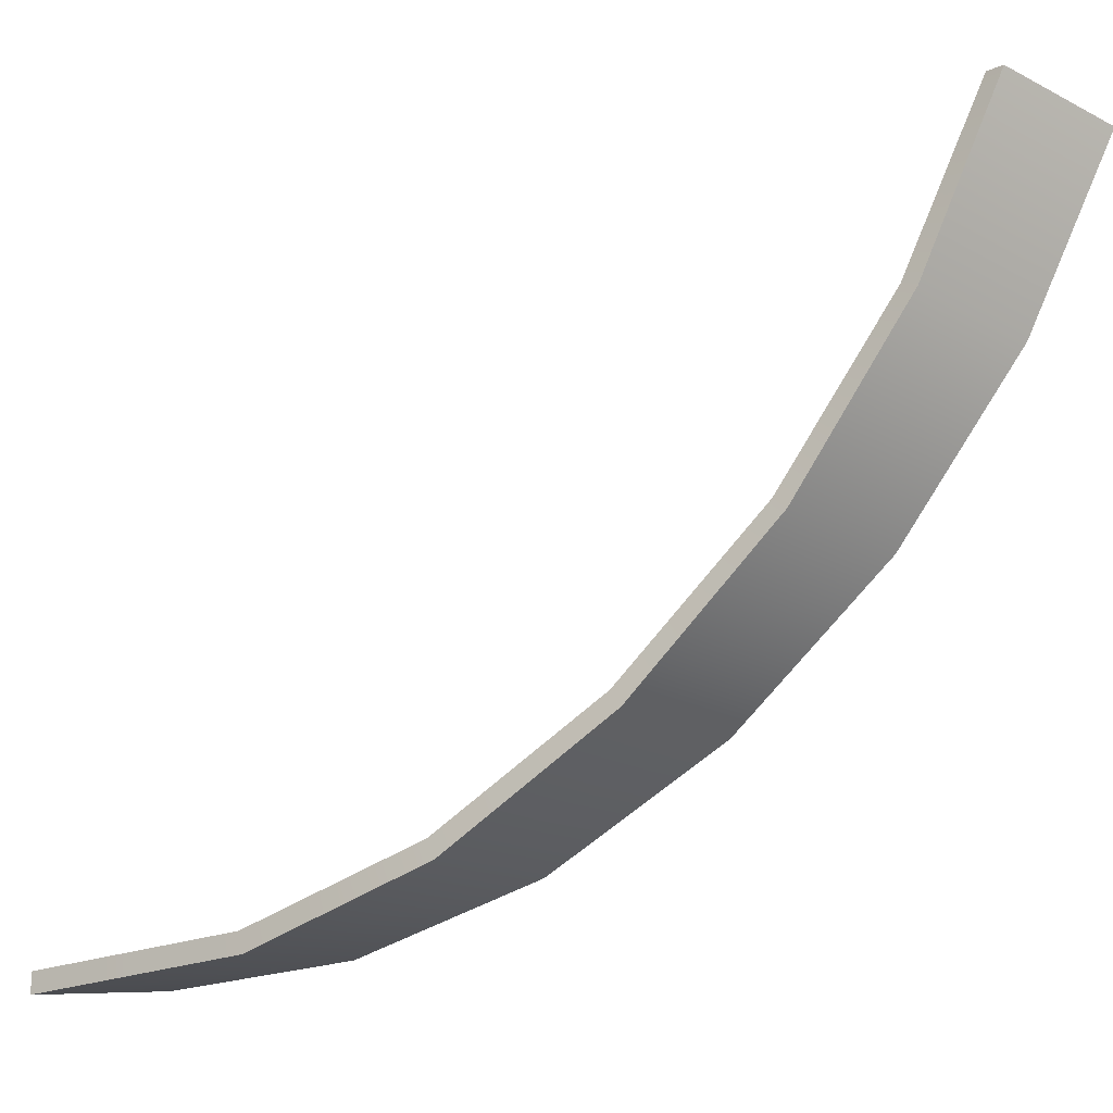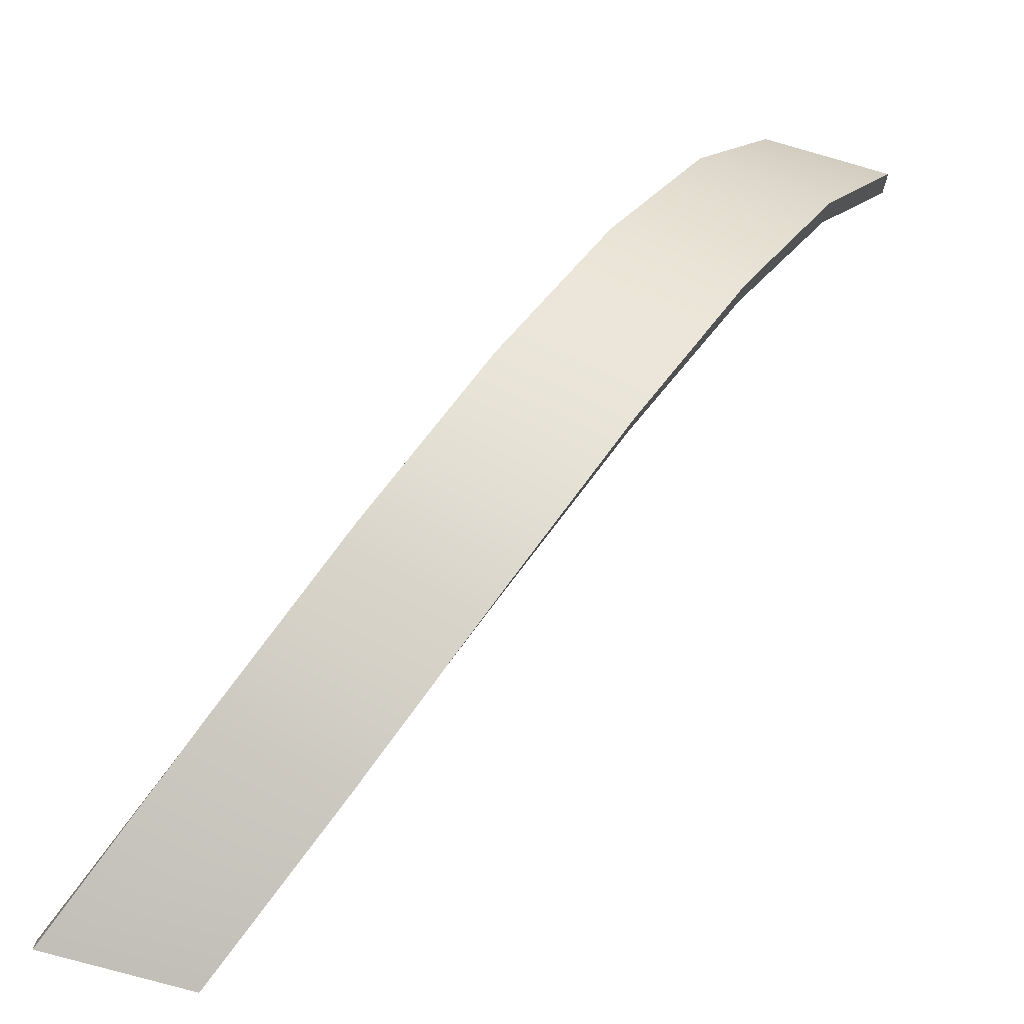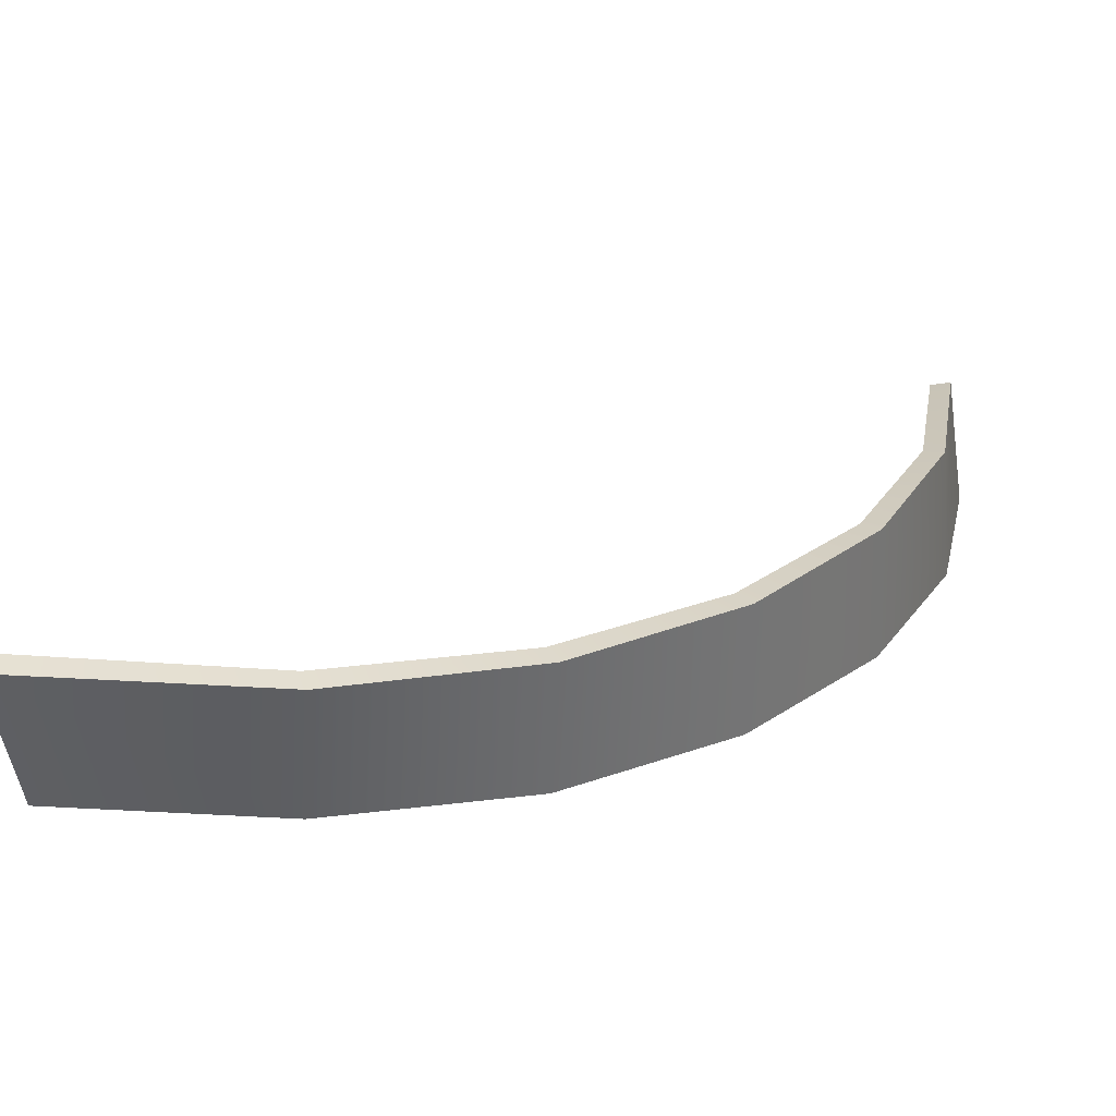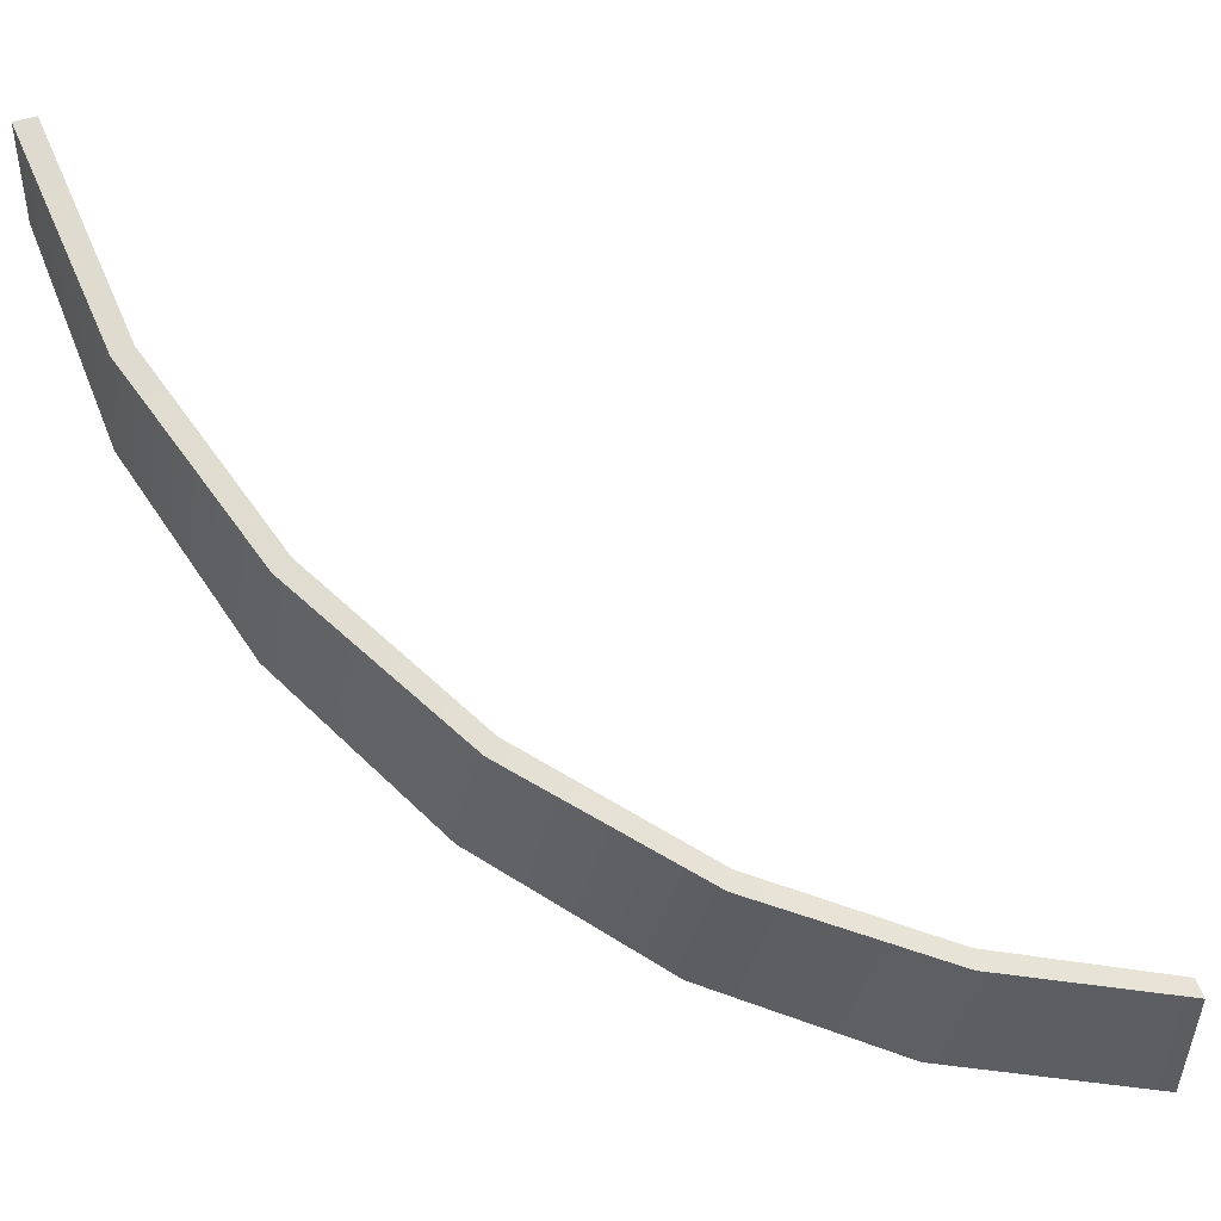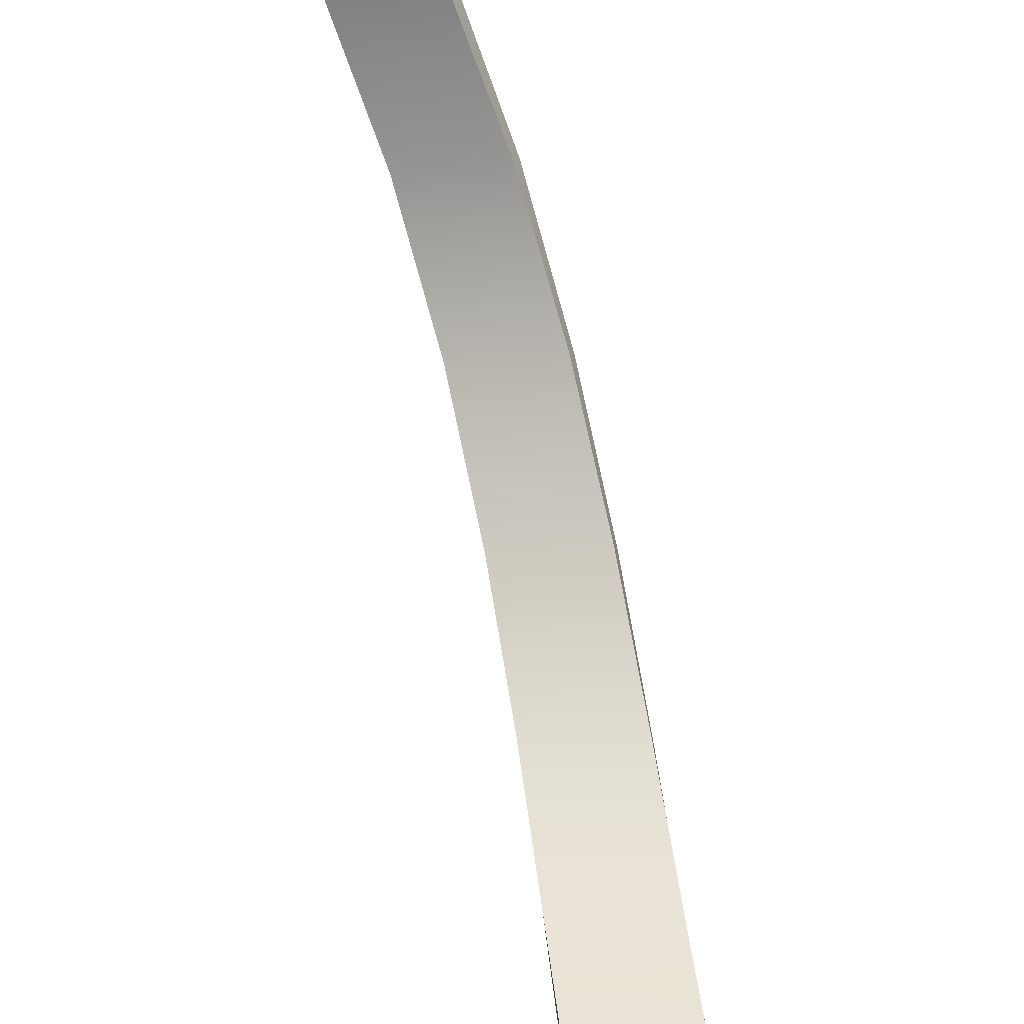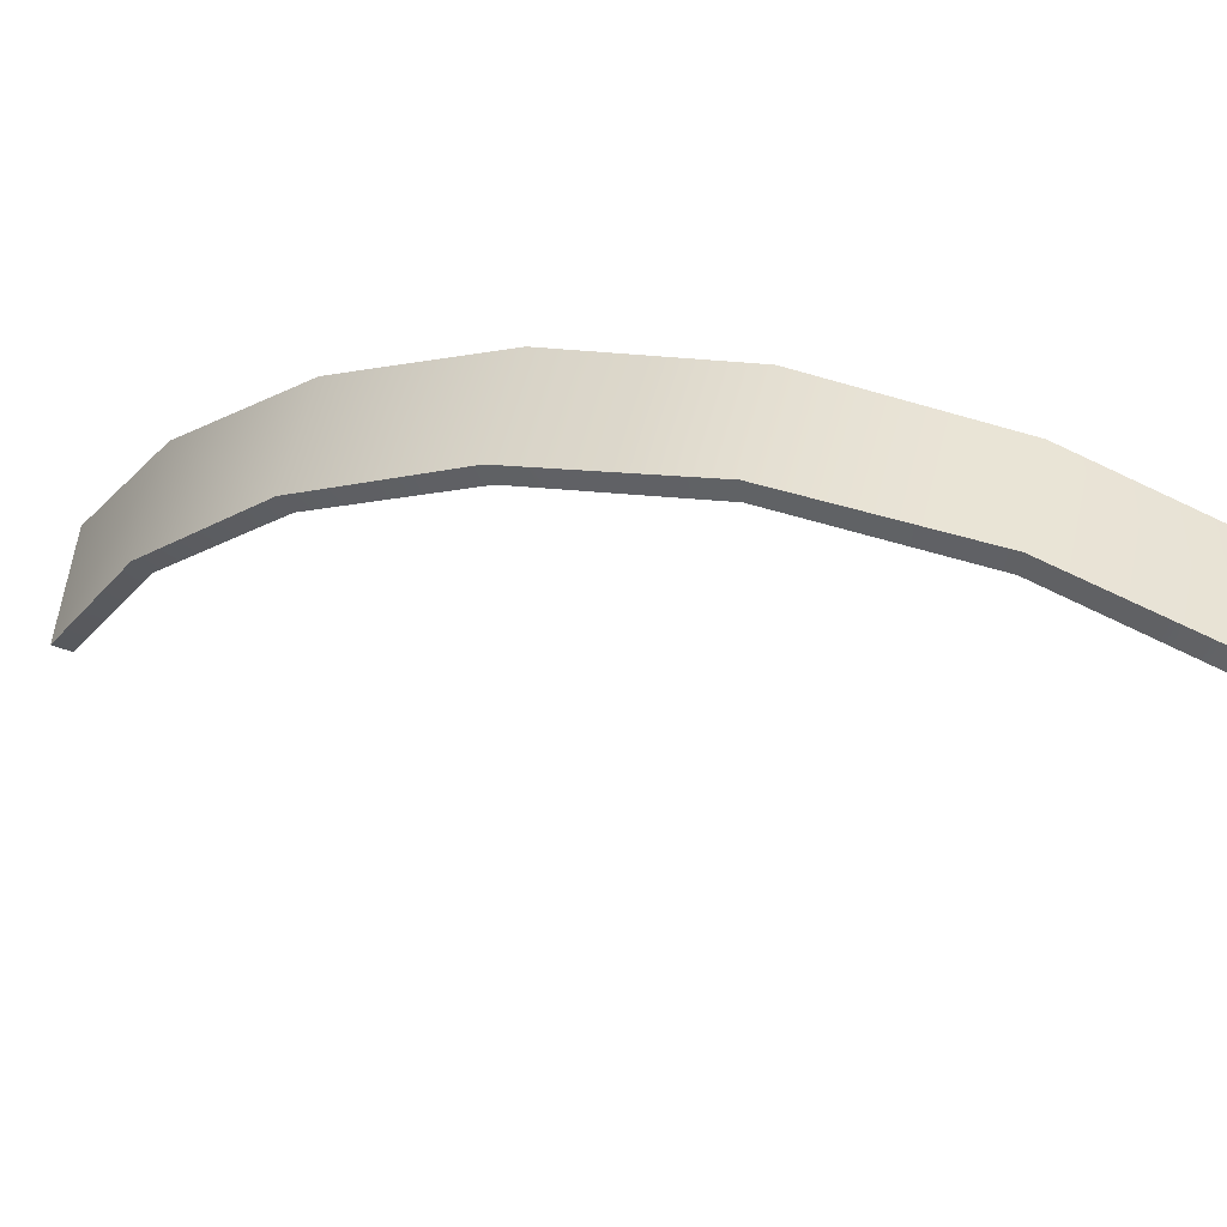
<metadata>
{"format":"obj","ext":"obj","renderer":"f3d","projection":"perspective","resolution":1024,"background":"white","views":[{"elev":-6.5,"azim":53.5,"up":"+Z"},{"elev":-75.8,"azim":75.2,"up":"+Z"},{"elev":-46.0,"azim":8.3,"up":"+Z"},{"elev":50.1,"azim":162.7,"up":"+Y"},{"elev":33.5,"azim":-72.7,"up":"+Z"},{"elev":-48.9,"azim":155.5,"up":"+Y"}]}
</metadata>
<code>
v -11.92 -6.571 -11.79
v -11.92 -6.571 -12.13
v -6.115 -3.946 -10.13
v -5.948 -3.946 -10.42
v -11.9 -8.885 -11.78
v -5.702 -6.091 -9.877
v -11.88 -8.885 -12.11
v -5.523 -6.091 -10.16
v -8.916 -5.258 -11.28
v -8.829 -5.258 -11.61
v -8.353 -7.403 -11.47
v -8.454 -7.403 -11.15
v -1.829 -1.32 -5.908
v -1.541 -1.32 -6.079
v -1.592 -3.465 -5.488
v -1.295 -3.465 -5.649
v -3.699 -2.633 -8.294
v -3.464 -2.633 -8.532
v -3.117 -4.778 -8.179
v -3.364 -4.778 -7.948
v -0.1703 1.305 -0.1272
v 0.1643 1.305 -0.1347
v -0.1707 -0.84 0.3545
v 0.1667 -0.84 0.3607
v -0.6261 -0.007568 -3.125
v -0.3044 -0.007568 -3.217
v -0.1762 -2.153 -2.738
v -0.504 -2.153 -2.659
f 4 8 11 10
f 6 12 11 8
f 6 3 9 12
f 4 10 9 3
f 1 2 7 5
f 10 2 1 9
f 10 11 7 2
f 12 5 7 11
f 12 9 1 5
f 14 16 19 18
f 15 20 19 16
f 15 13 17 20
f 14 18 17 13
f 18 4 3 17
f 18 19 8 4
f 20 6 8 19
f 20 17 3 6
f 24 27 26 22
f 23 28 27 24
f 21 25 28 23
f 22 26 25 21
f 24 22 21 23
f 26 14 13 25
f 26 27 16 14
f 28 15 16 27
f 28 25 13 15

</code>
